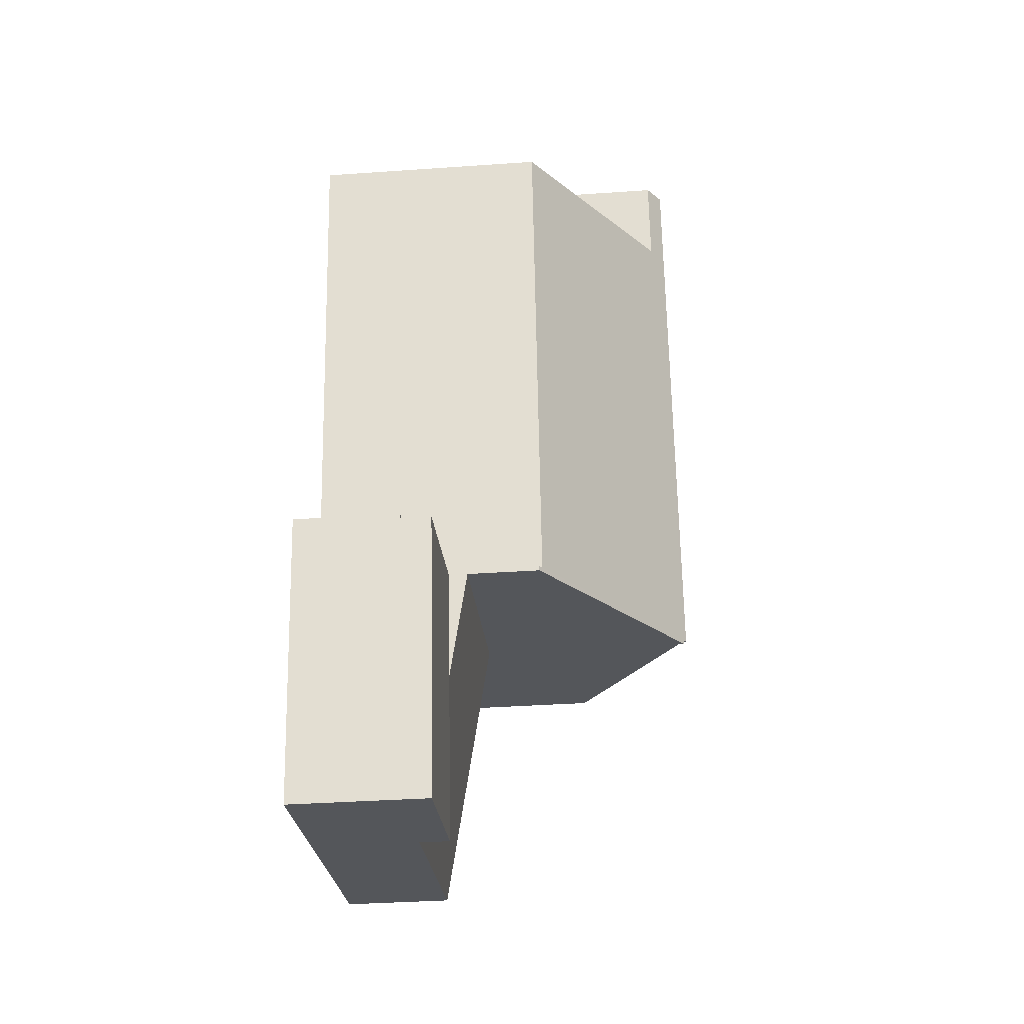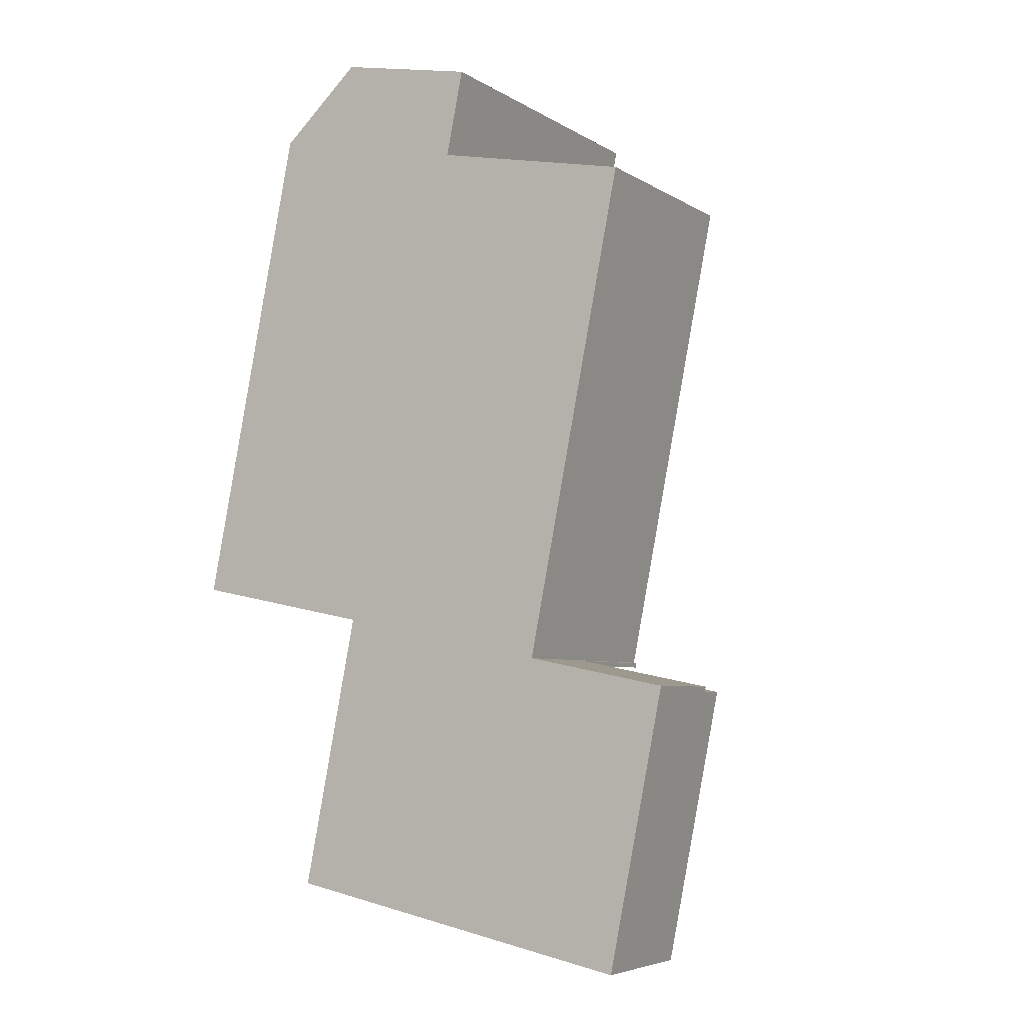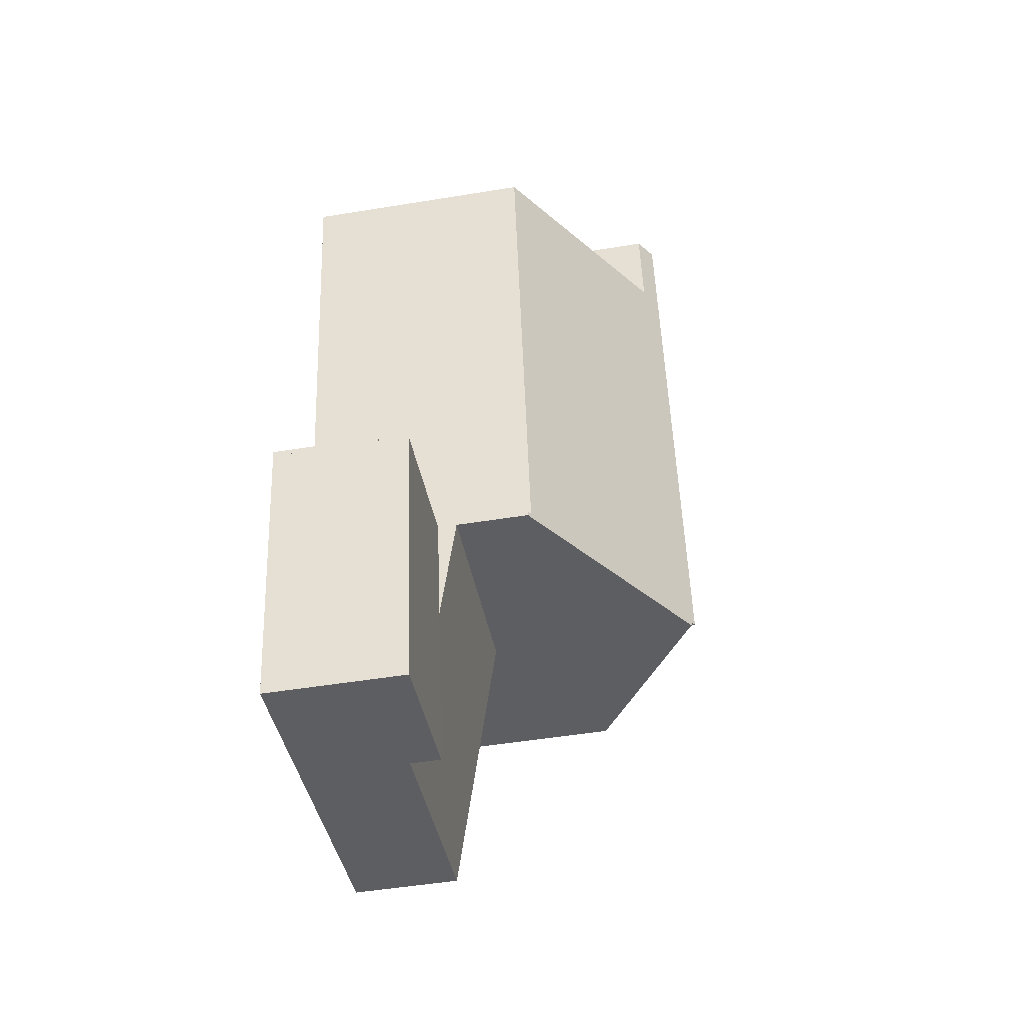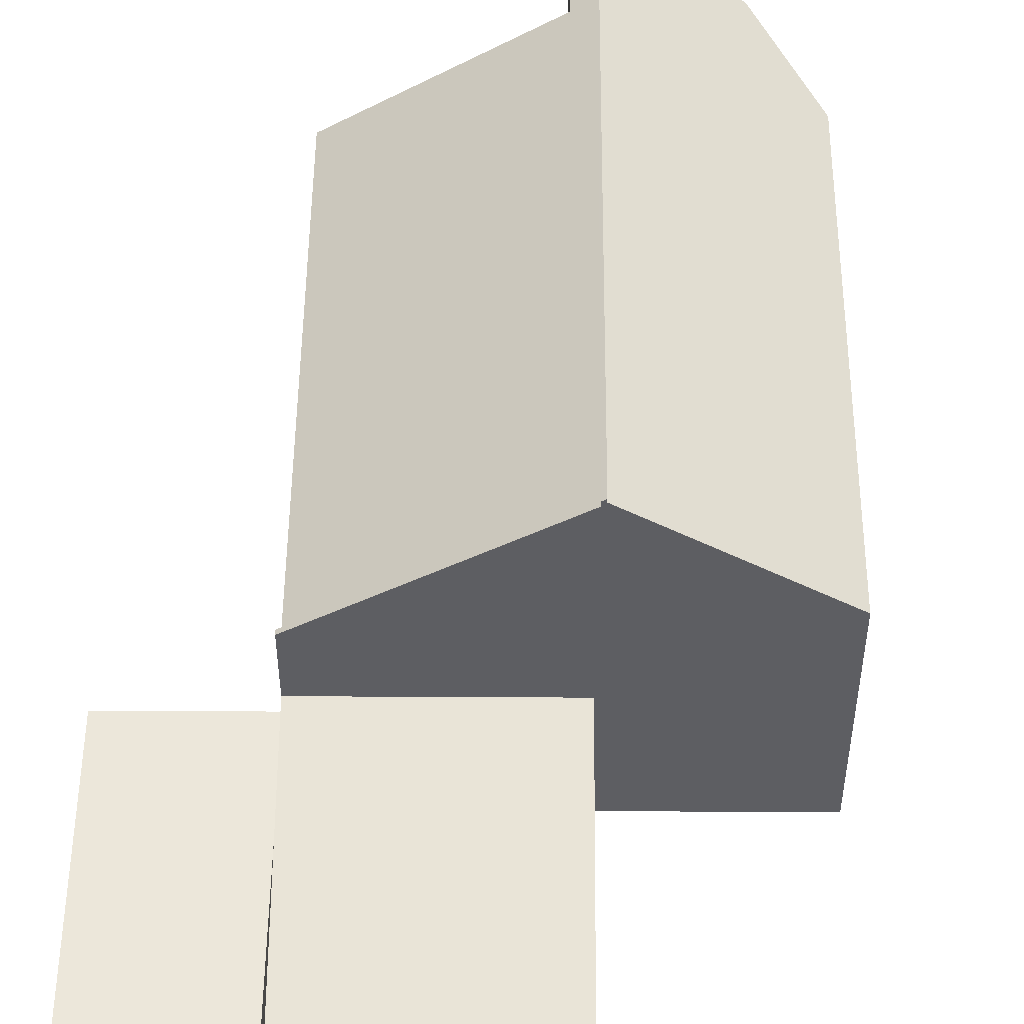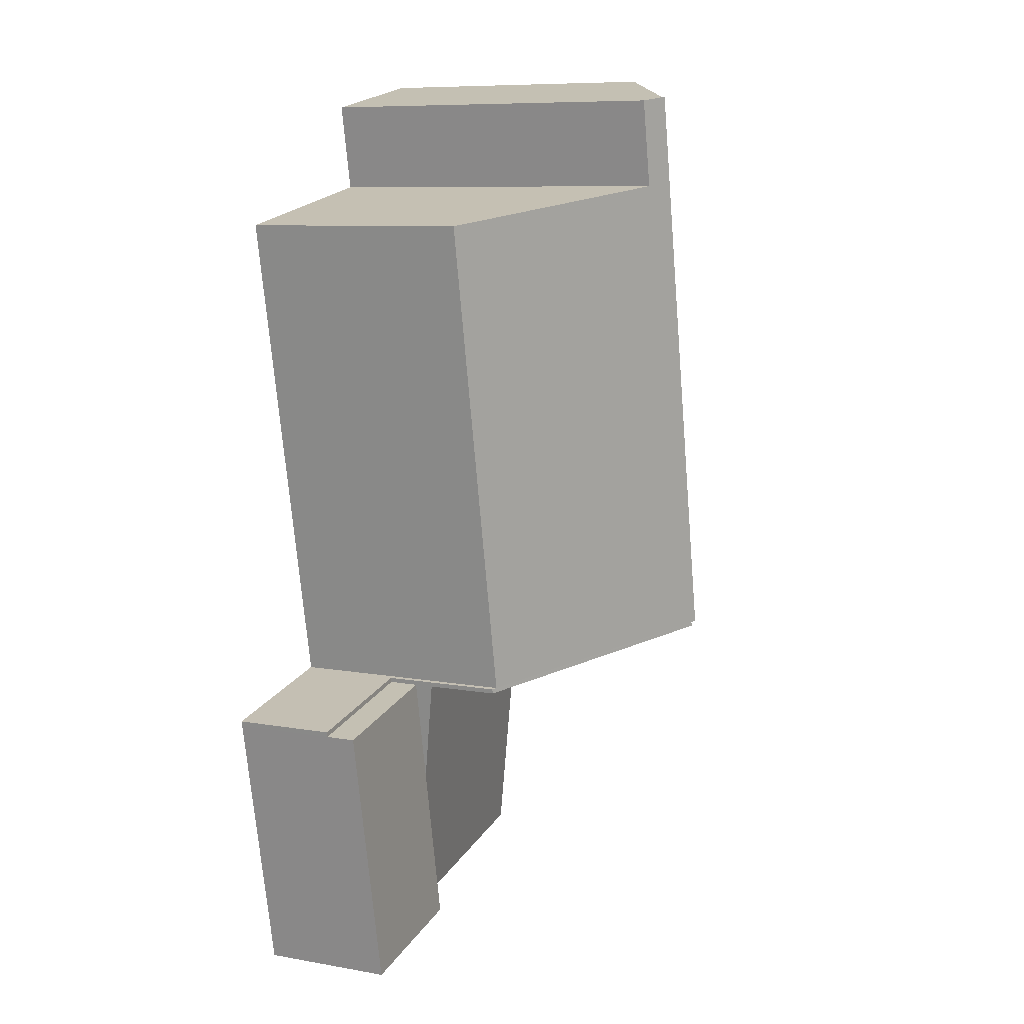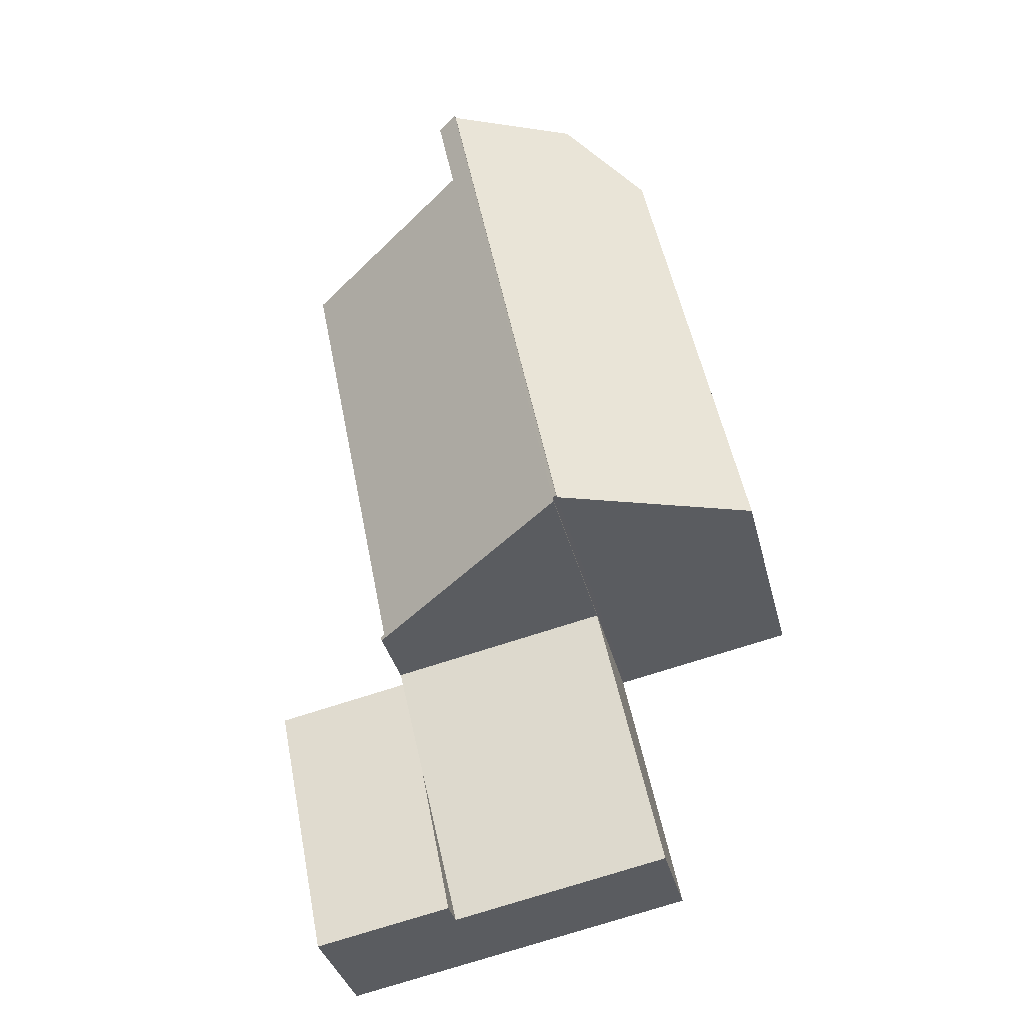
<metadata>
{"format":"obj","ext":"obj","renderer":"f3d","projection":"perspective","resolution":1024,"background":"white","views":[{"elev":-36.5,"azim":95.2,"up":"+Z"},{"elev":-5.6,"azim":29.9,"up":"+Z"},{"elev":-50.8,"azim":100.1,"up":"+Z"},{"elev":50.8,"azim":-168.3,"up":"+Y"},{"elev":8.8,"azim":115.2,"up":"+Z"},{"elev":-35.8,"azim":-166.4,"up":"+Z"}]}
</metadata>
<code>
v  11.11 3.04 -8.751
v  9.208 3.04 -1.943
v  12.35 3.04 -2.574
v  8.727 3.04 -4.372
v  7.984 3.04 -8.124
v  7.984 4.975e-16 -8.124
v  8.727 2.677e-16 -4.372
v  9.208 1.19e-16 -1.943
v  12.35 1.576e-16 -2.574
v  11.11 5.358e-16 -8.751
v  9.208 5.135 -1.943
v  4.208 8.391 -0.938
v  4.227 8.391 -0.843
v  6.734 8.449 12.24
v  4.129 8.454 -0.824
v  6.838 8.126 10.17
v  9.131 5.198 -1.818
v  7.233 8.124 12.14
v  11.32 5.203 9.26
v  9.229 5.135 -1.837
v  11.32 -5.67e-16 9.26
v  9.131 1.113e-16 -1.818
v  9.229 1.125e-16 -1.837
v  6.838 -6.228e-16 10.17
v  7.233 -7.435e-16 12.14
v  6.734 -7.496e-16 12.24
v  4.208 5.744e-17 -0.938
v  4.129 5.046e-17 -0.824
v  4.227 5.162e-17 -0.843
v  9.208 2.353 -1.943
v  12.37 2.353 -2.459
v  12.35 2.353 -2.574
v  9.229 2.353 -1.837
v  12.37 1.506e-16 -2.459
v  4.208 3.473 -0.938
v  7.984 2.37 -8.124
v  2.976 2.37 -7.117
v  9.208 3.473 -1.943
v  2.976 4.358e-16 -7.117
v  4.129 8.371 -0.824
v  4.054 6.605 12.78
v  6.734 8.371 12.24
v  2.214 5.651 11.11
v  0 5.651 3.46e-16
v  0 0 0
v  2.214 -6.8e-16 11.11
v  4.054 -7.825e-16 12.78
g defaultobject
f 1 2 3
f 2 1 4
f 4 1 5
f 6 4 5
f 4 6 7
f 4 7 2
f 2 7 8
f 8 3 2
f 3 8 9
f 9 1 3
f 1 9 10
f 10 5 1
f 5 10 6
f 7 9 8
f 9 7 6
f 9 6 10
f 11 12 13
f 14 13 15
f 13 14 16
f 13 16 17
f 13 17 11
f 16 14 18
f 19 17 16
f 20 11 17
f 21 17 19
f 17 21 22
f 23 11 20
f 11 23 8
f 18 24 16
f 24 18 25
f 22 20 17
f 20 22 23
f 26 18 14
f 18 26 25
f 24 19 16
f 19 24 21
f 11 27 12
f 27 11 8
f 13 28 15
f 28 13 29
f 27 13 12
f 13 27 29
f 28 14 15
f 14 28 26
f 23 27 8
f 27 23 22
f 27 22 21
f 27 21 29
f 29 21 28
f 28 21 24
f 28 24 26
f 26 24 25
f 30 31 32
f 31 30 33
f 8 33 30
f 33 8 23
f 23 31 33
f 31 23 34
f 34 32 31
f 32 34 9
f 9 30 32
f 30 9 8
f 8 34 23
f 34 8 9
f 35 36 37
f 36 35 4
f 4 35 38
f 8 4 38
f 4 8 36
f 36 8 7
f 36 7 6
f 6 37 36
f 37 6 39
f 37 27 35
f 27 37 39
f 27 38 35
f 38 27 8
f 7 39 6
f 39 7 8
f 39 8 27
f 40 41 42
f 41 40 43
f 43 40 44
f 45 43 44
f 43 45 46
f 43 47 41
f 47 43 46
f 41 26 42
f 26 41 47
f 26 40 42
f 40 26 28
f 28 44 40
f 44 28 45
f 46 26 47
f 26 46 28
f 28 46 45

</code>
